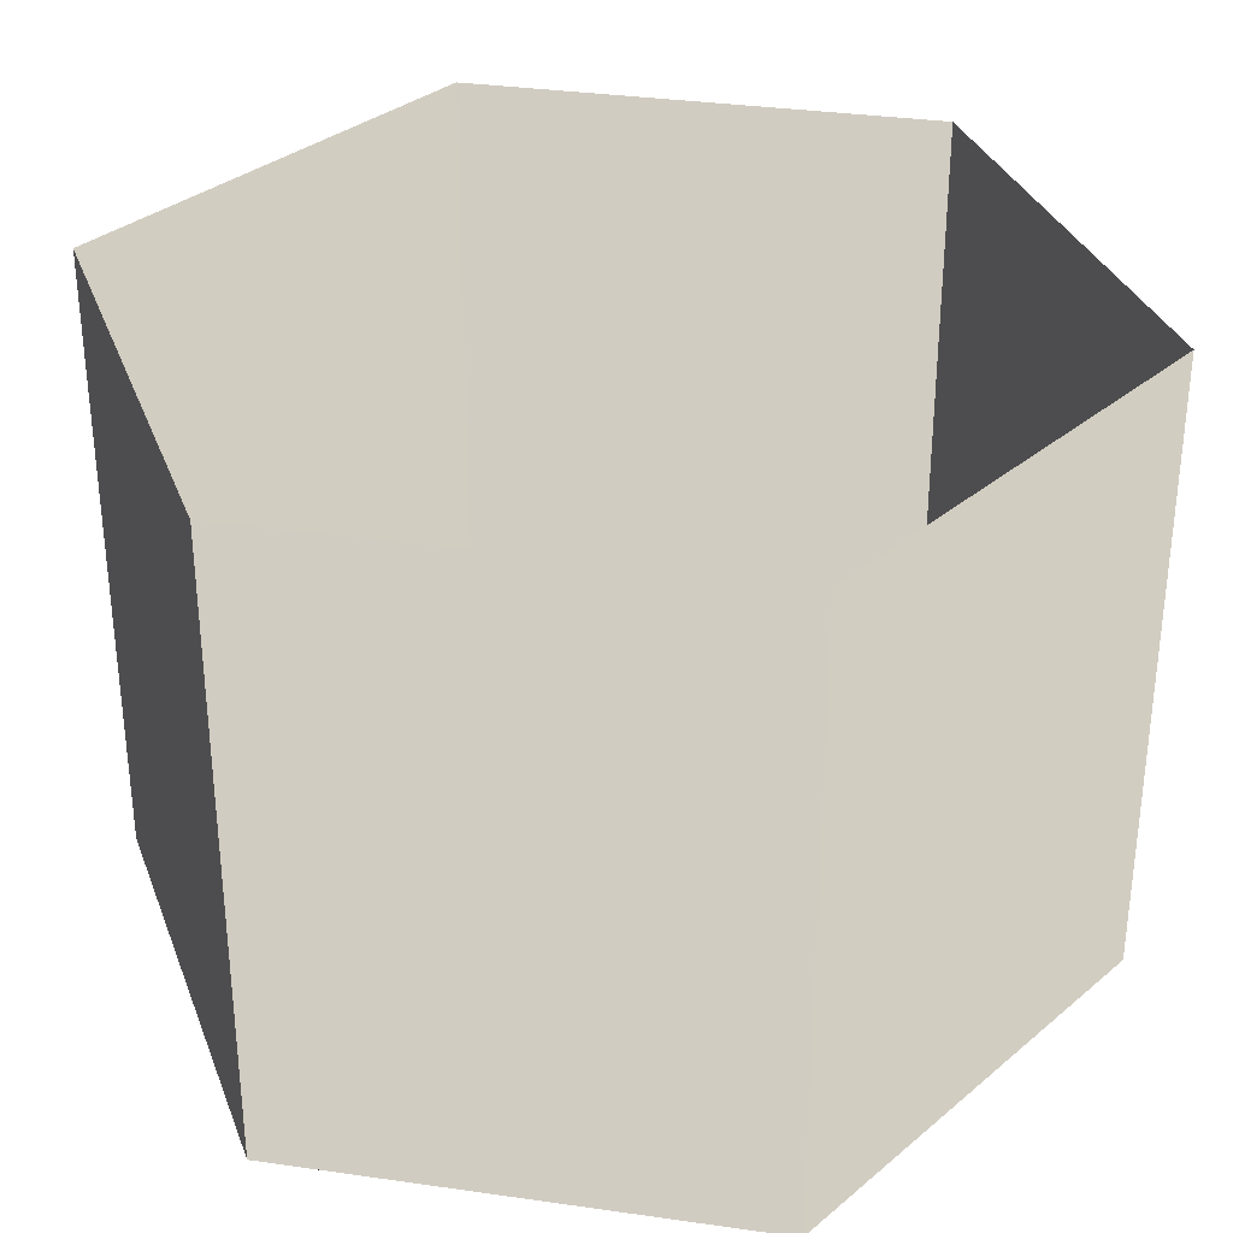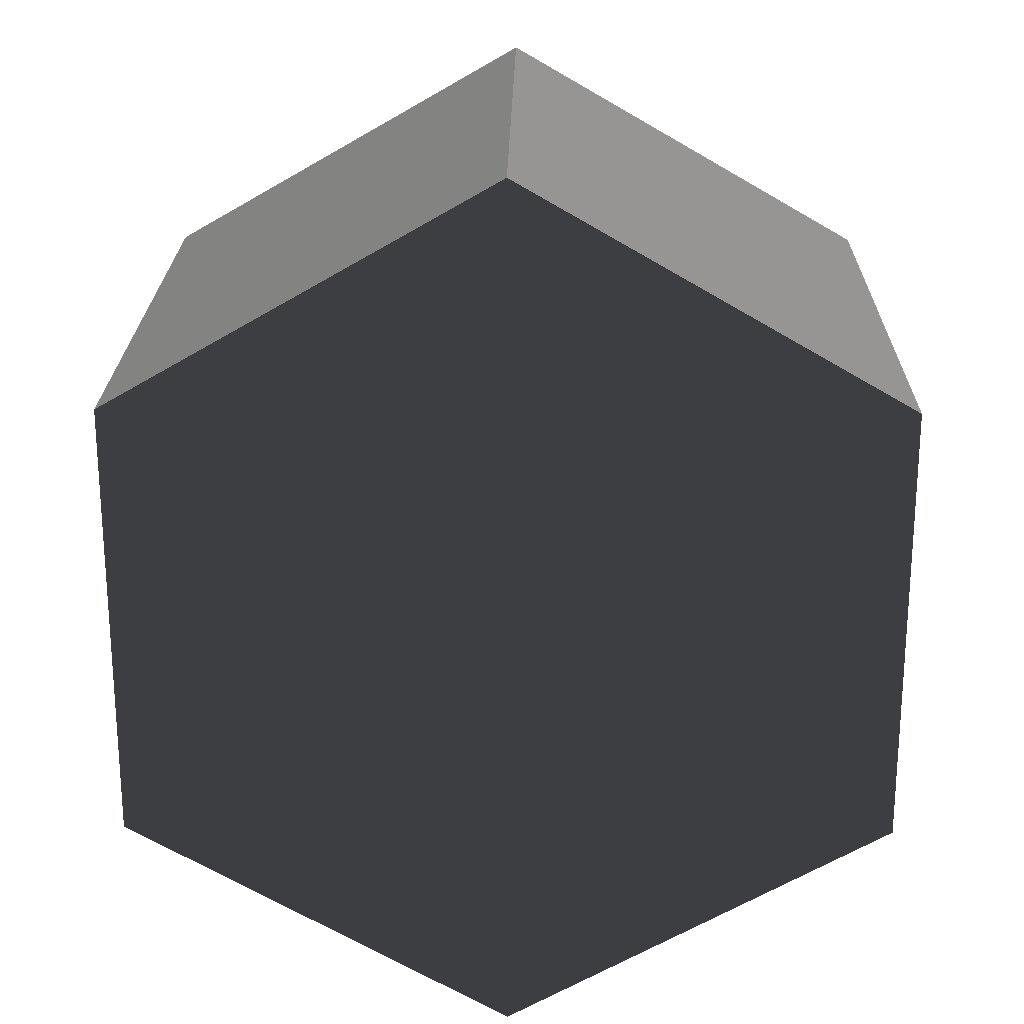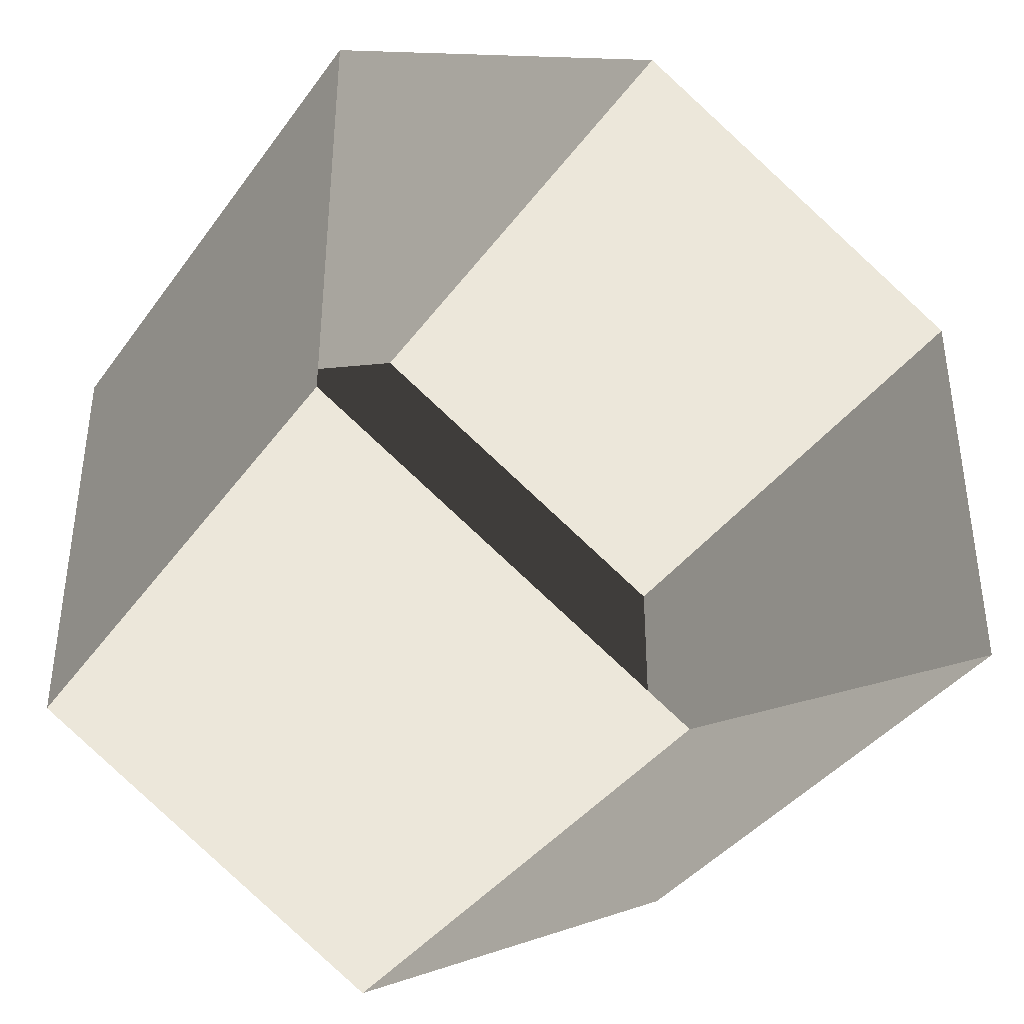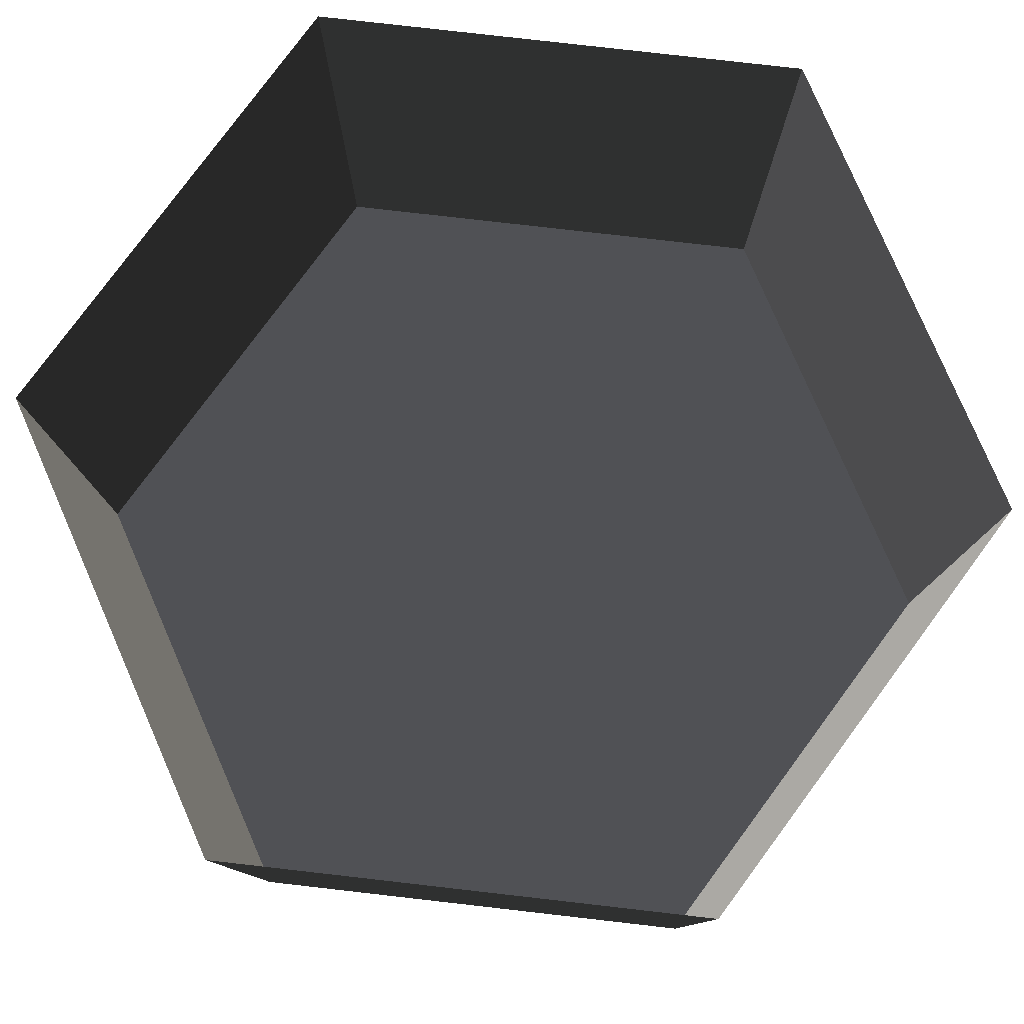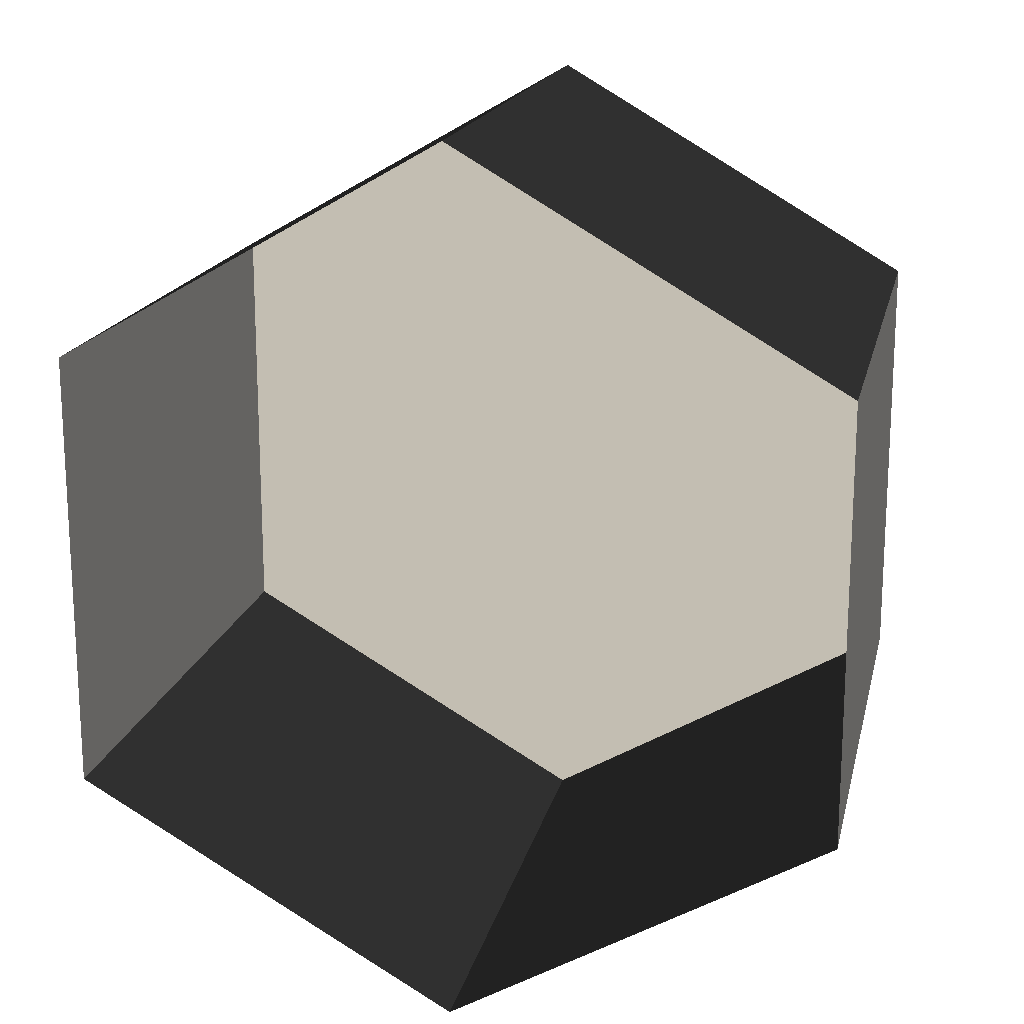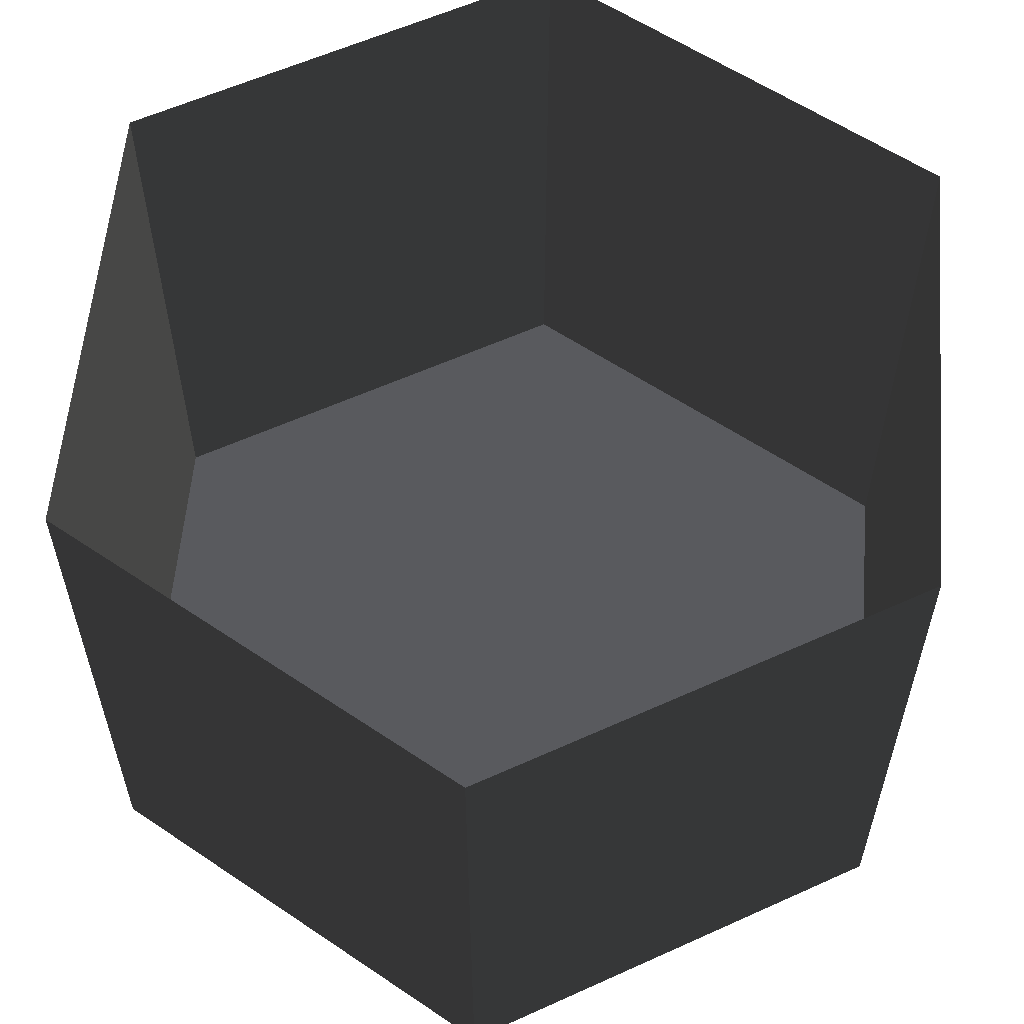
<metadata>
{"format":"obj","ext":"obj","renderer":"f3d","projection":"perspective","resolution":1024,"background":"white","views":[{"elev":33.0,"azim":-18.8,"up":"+Z"},{"elev":22.3,"azim":-179.1,"up":"+Y"},{"elev":-38.5,"azim":-31.9,"up":"+Y"},{"elev":79.9,"azim":156.5,"up":"+Z"},{"elev":17.5,"azim":12.4,"up":"+Y"},{"elev":58.6,"azim":-175.1,"up":"+Z"}]}
</metadata>
<code>
v -1.274e-05 12 -12
v 10.39 6 -12
v 10.39 6 3.994
v -1.274e-05 12 3.994
v 10.39 6 -12
v 10.39 -6 -12
v 10.39 -6 3.994
v 10.39 6 3.994
v 10.39 -6 -12
v -1.274e-05 -12 -12
v -1.274e-05 -12 3.994
v 10.39 -6 3.994
v -1.274e-05 -12 -12
v -10.39 -6 -12
v -10.39 -6 3.994
v -1.274e-05 -12 3.994
v -10.39 -6 -12
v -10.39 6 -12
v -10.39 6 3.994
v -10.39 -6 3.994
v -10.39 6 -12
v -1.274e-05 12 -12
v -1.274e-05 12 3.994
v -10.39 6 3.994
v -1.274e-05 -12 -12
v 10.39 -6 -12
v 10.39 6 -12
v -1.274e-05 12 -12
v -10.39 -6 -12
v -10.39 6 -12
g Cylinder_056_2274_85
f 1 3 2
f 1 4 3
f 5 7 6
f 5 8 7
f 9 11 10
f 9 12 11
f 13 15 14
f 13 16 15
f 17 19 18
f 17 20 19
f 21 23 22
f 21 24 23
f 25 27 26
f 27 25 28
f 28 25 29
f 28 29 30

</code>
